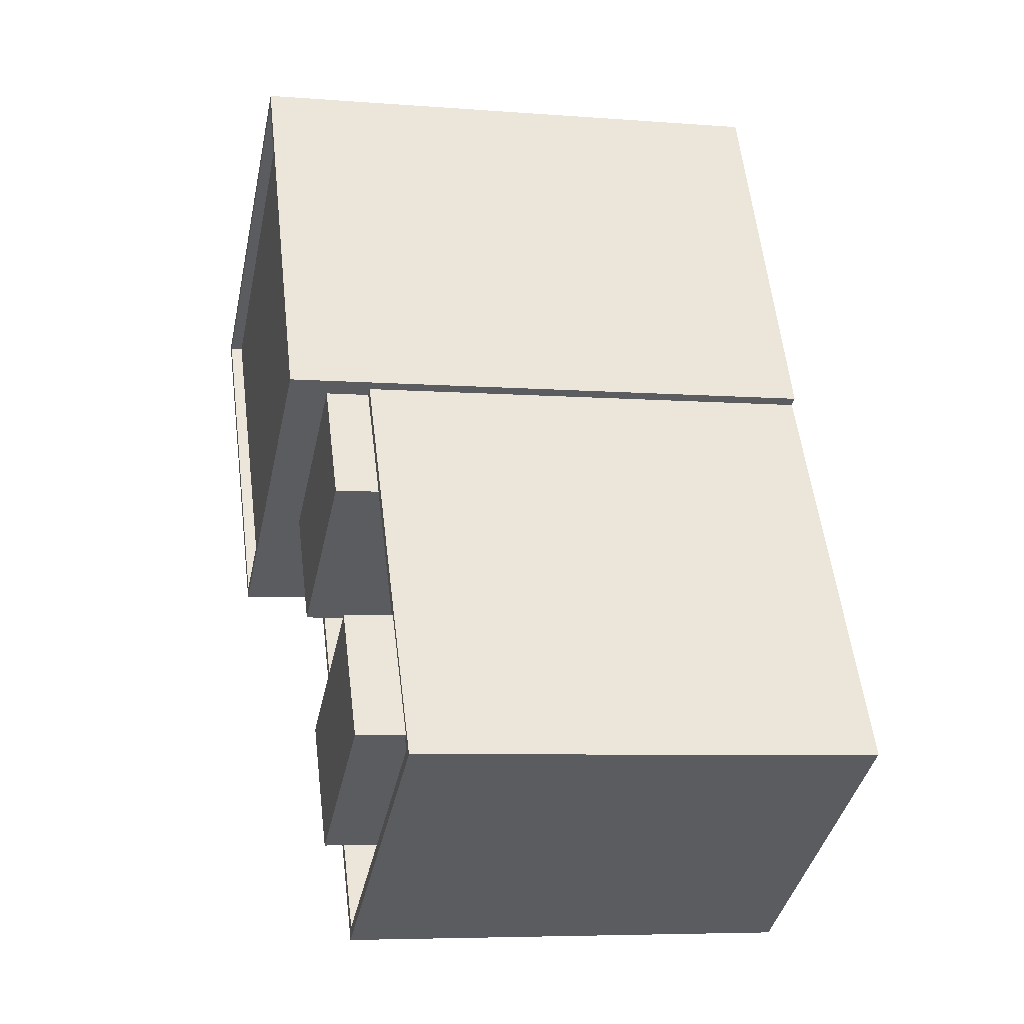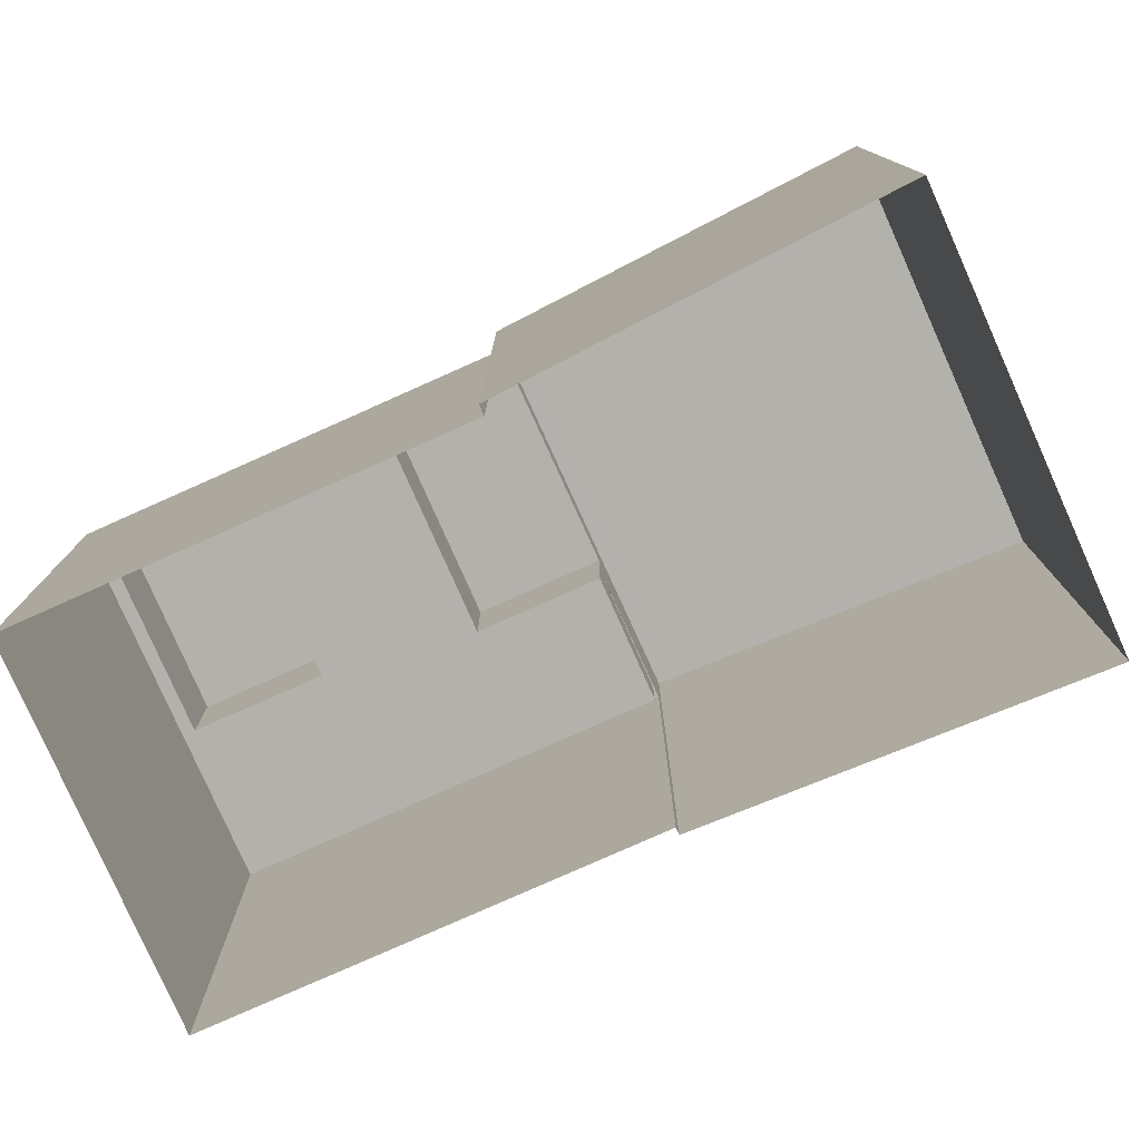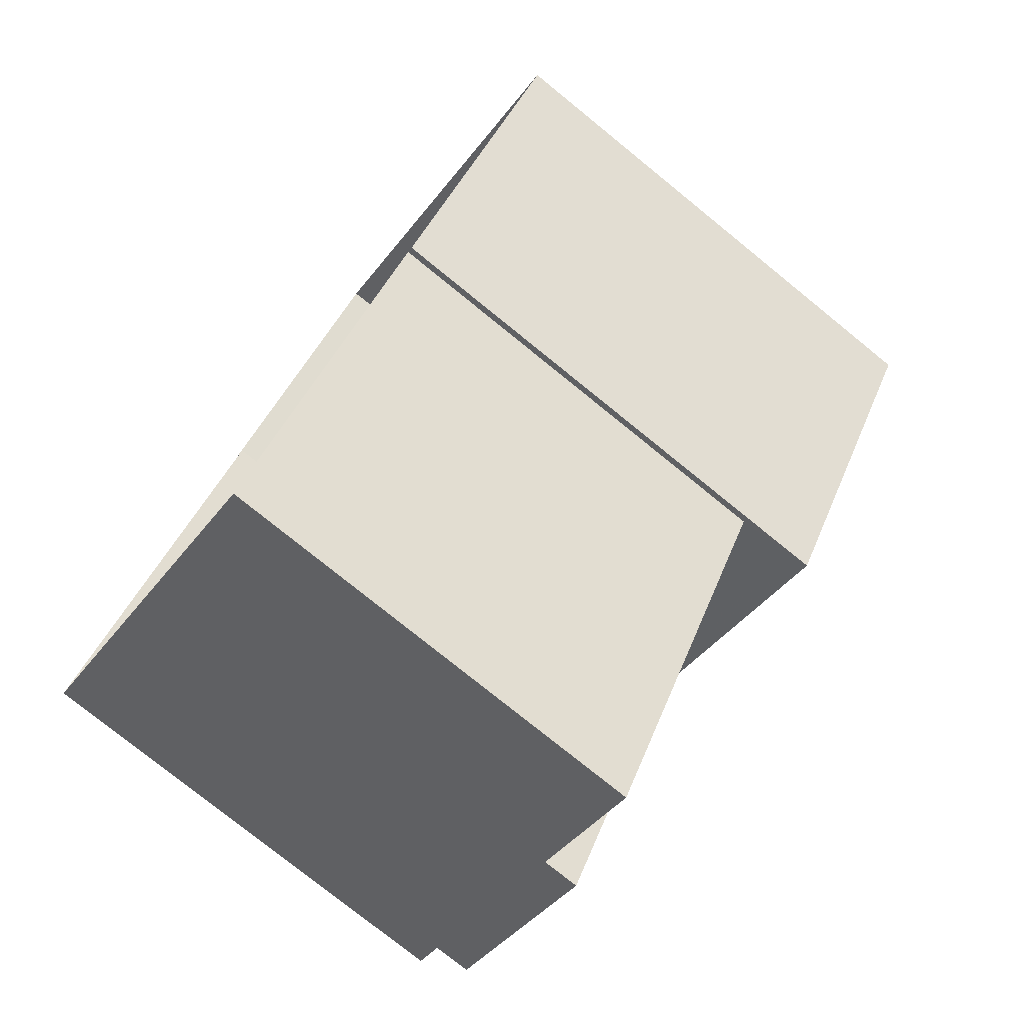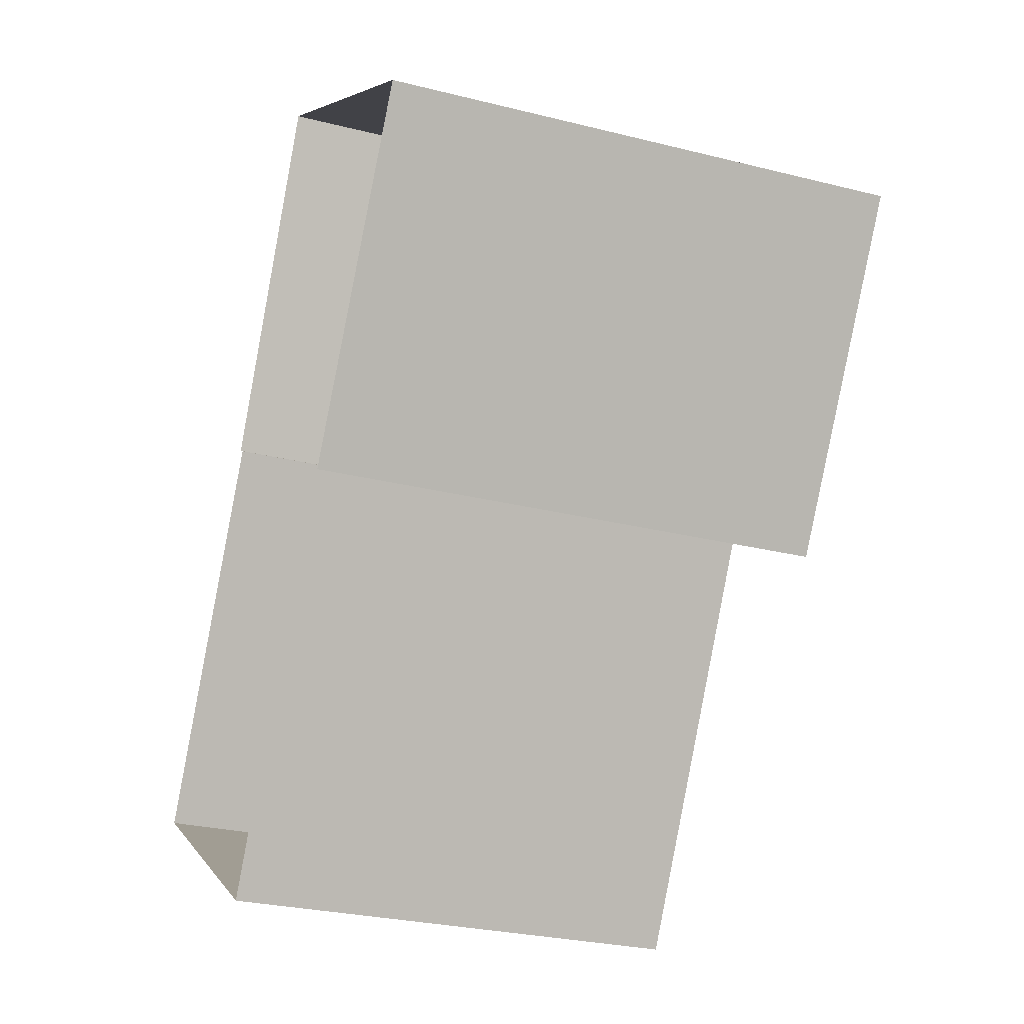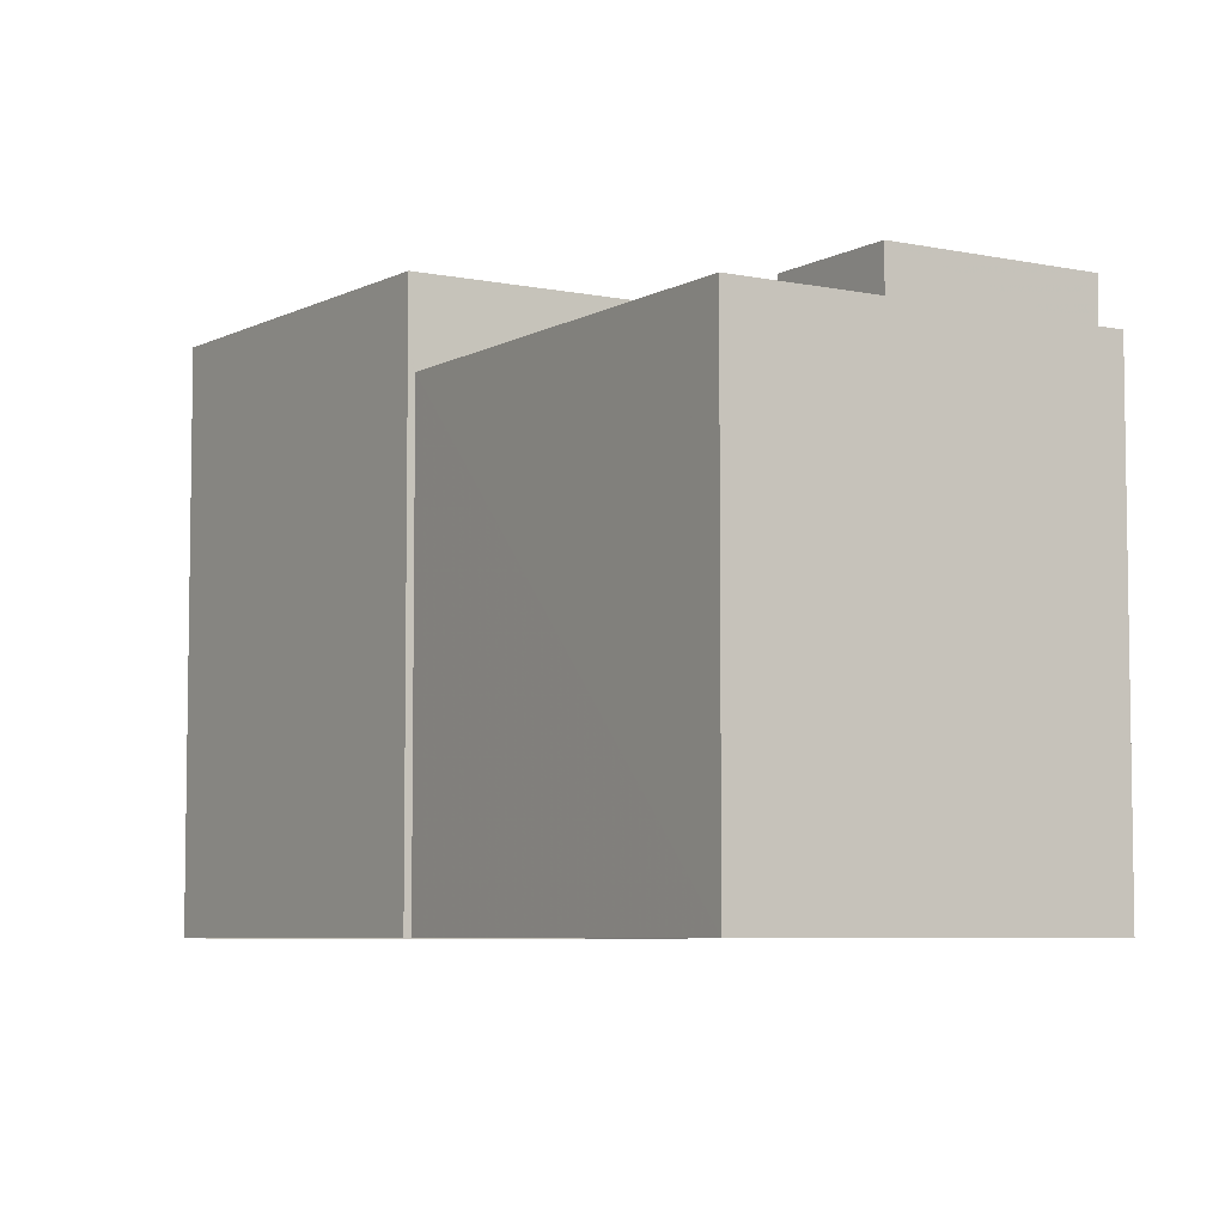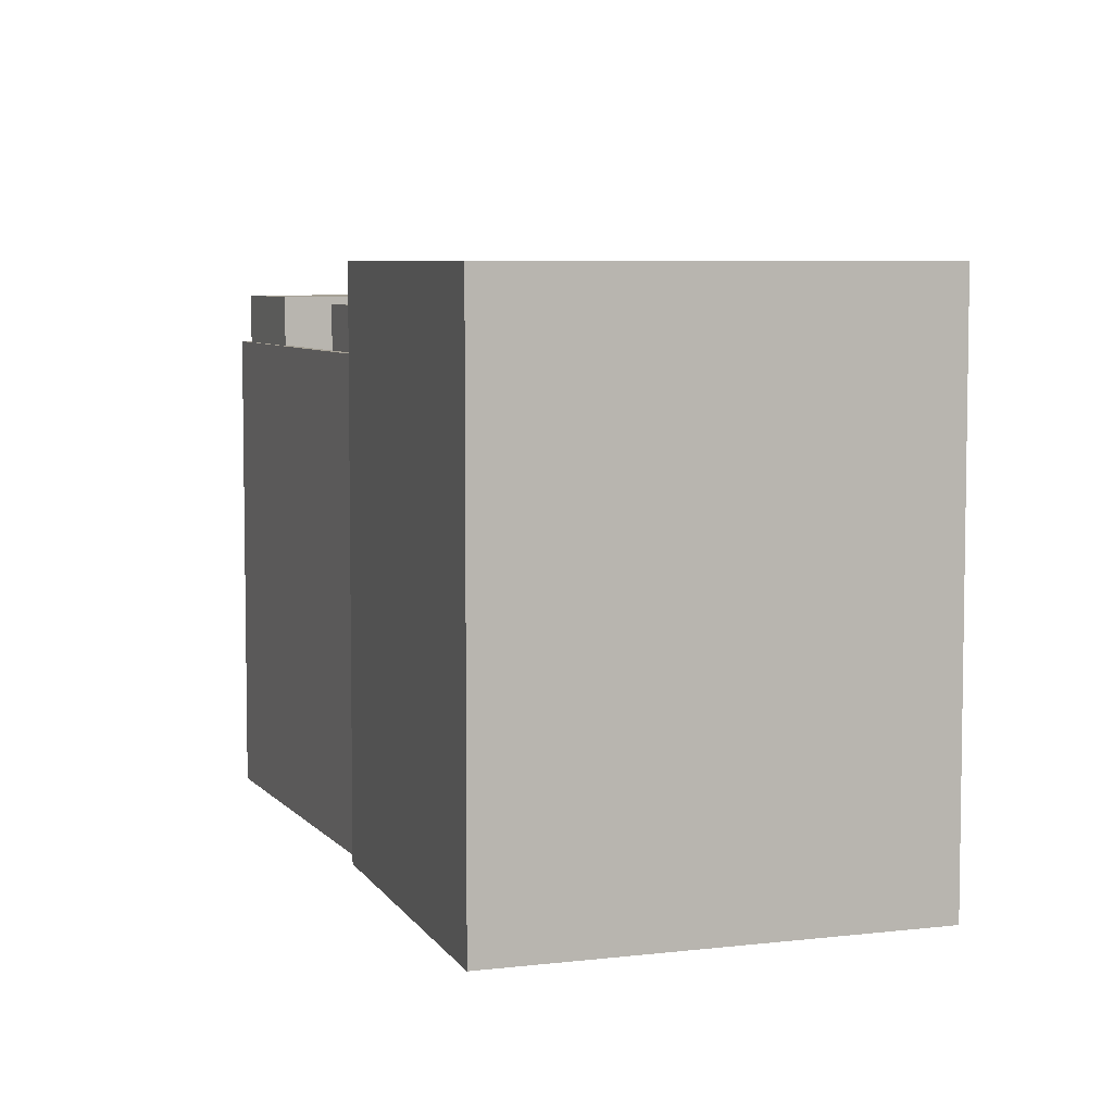
<metadata>
{"format":"obj","ext":"obj","renderer":"f3d","projection":"perspective","resolution":1024,"background":"white","views":[{"elev":-6.2,"azim":76.6,"up":"+Y"},{"elev":-79.1,"azim":145.0,"up":"+Z"},{"elev":-77.2,"azim":-129.0,"up":"+Y"},{"elev":-27.9,"azim":-110.9,"up":"+Y"},{"elev":-6.2,"azim":-1.3,"up":"+Z"},{"elev":6.2,"azim":-169.3,"up":"+Z"}]}
</metadata>
<code>
v 1.275e+04 -1.545e+04 21.54
v 1.275e+04 -1.545e+04 21.54
v 1.275e+04 -1.546e+04 21.54
v 1.275e+04 -1.545e+04 21.54
v 1.275e+04 -1.544e+04 21.54
v 1.274e+04 -1.544e+04 21.54
v 1.274e+04 -1.545e+04 21.54
v 1.274e+04 -1.545e+04 21.54
v 1.275e+04 -1.545e+04 29.95
v 1.274e+04 -1.545e+04 29.95
v 1.275e+04 -1.545e+04 29.95
v 1.275e+04 -1.545e+04 29.95
v 1.275e+04 -1.545e+04 29.95
v 1.275e+04 -1.545e+04 29.95
v 1.275e+04 -1.546e+04 29.95
v 1.275e+04 -1.545e+04 29.95
v 1.275e+04 -1.546e+04 29.95
v 1.275e+04 -1.545e+04 29.95
v 1.275e+04 -1.545e+04 30.95
v 1.275e+04 -1.545e+04 30.95
v 1.275e+04 -1.545e+04 30.95
v 1.275e+04 -1.545e+04 30.95
v 1.275e+04 -1.546e+04 30.95
v 1.275e+04 -1.546e+04 30.95
v 1.274e+04 -1.545e+04 30.95
v 1.274e+04 -1.545e+04 30.95
v 1.275e+04 -1.545e+04 30.95
v 1.275e+04 -1.545e+04 30.95
v 1.275e+04 -1.545e+04 30.95
v 1.275e+04 -1.545e+04 30.95
v 1.275e+04 -1.545e+04 30.95
v 1.275e+04 -1.545e+04 30.95
v 1.275e+04 -1.545e+04 30.95
v 1.275e+04 -1.545e+04 30.95
v 1.275e+04 -1.545e+04 31.93
v 1.275e+04 -1.545e+04 31.93
v 1.275e+04 -1.546e+04 31.93
v 1.275e+04 -1.545e+04 31.93
v 1.275e+04 -1.545e+04 31.84
v 1.275e+04 -1.545e+04 31.84
v 1.275e+04 -1.545e+04 31.84
v 1.275e+04 -1.545e+04 31.84
v 1.275e+04 -1.544e+04 32.66
v 1.275e+04 -1.544e+04 32.66
v 1.275e+04 -1.545e+04 32.66
v 1.274e+04 -1.545e+04 32.66
v 1.274e+04 -1.545e+04 32.66
v 1.275e+04 -1.545e+04 32.66
v 1.274e+04 -1.544e+04 32.41
v 1.274e+04 -1.545e+04 32.41
v 1.275e+04 -1.545e+04 32.41
v 1.275e+04 -1.544e+04 32.41
v 1.274e+04 -1.544e+04 32.66
v 1.274e+04 -1.544e+04 32.66
f 1 2 3
f 4 1 5
f 5 1 6
f 7 8 6
f 1 3 7
f 1 7 6
f 9 10 11
f 12 11 13
f 14 12 13
f 11 10 15
f 16 17 18
f 18 17 15
f 17 13 15
f 13 11 15
f 19 20 21
f 19 22 23
f 24 25 23
f 26 27 25
f 20 28 29
f 26 30 27
f 31 29 32
f 24 26 25
f 22 24 23
f 22 33 34
f 31 21 29
f 19 21 33
f 21 20 29
f 19 33 22
f 35 36 37
f 35 38 36
f 39 40 41
f 39 42 40
f 43 44 45
f 46 45 47
f 45 48 47
f 44 48 45
f 49 50 51
f 52 49 51
f 53 54 46
f 43 54 44
f 47 53 46
f 44 54 53
f 24 18 15
f 24 22 18
f 26 15 10
f 26 24 15
f 9 26 10
f 9 30 26
f 16 18 22
f 34 16 22
f 32 14 31
f 32 12 14
f 25 3 23
f 25 7 3
f 23 3 2
f 19 23 2
f 20 19 2
f 1 20 2
f 17 37 36
f 13 17 36
f 14 13 31
f 21 31 38
f 38 31 36
f 31 13 36
f 33 38 35
f 33 21 38
f 17 34 37
f 37 34 35
f 17 16 34
f 35 34 33
f 30 40 42
f 42 27 30
f 11 40 30
f 9 11 30
f 39 41 29
f 28 39 29
f 29 41 32
f 41 40 32
f 32 11 12
f 32 40 11
f 7 25 8
f 46 8 25
f 46 42 45
f 4 20 1
f 45 20 4
f 42 25 27
f 20 39 28
f 45 42 39
f 46 25 42
f 39 20 45
f 54 6 8
f 46 54 8
f 54 5 6
f 54 43 5
f 43 4 5
f 43 45 4
f 48 52 51
f 48 44 52
f 47 51 50
f 47 48 51
f 47 50 49
f 53 47 49
f 44 49 52
f 44 53 49

</code>
